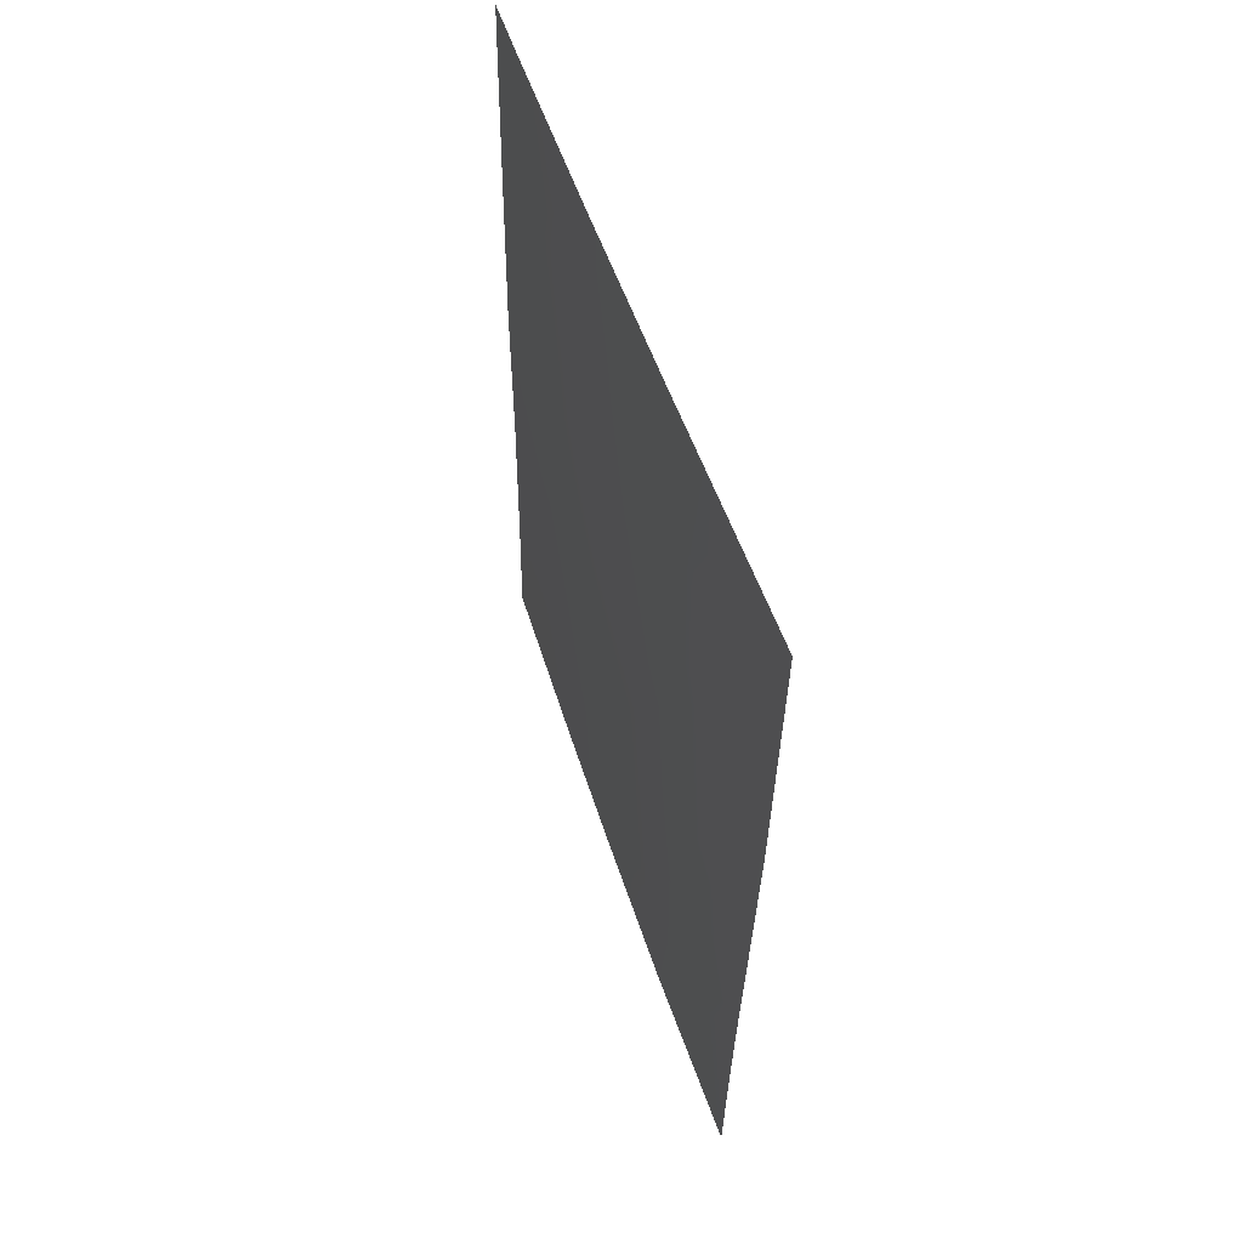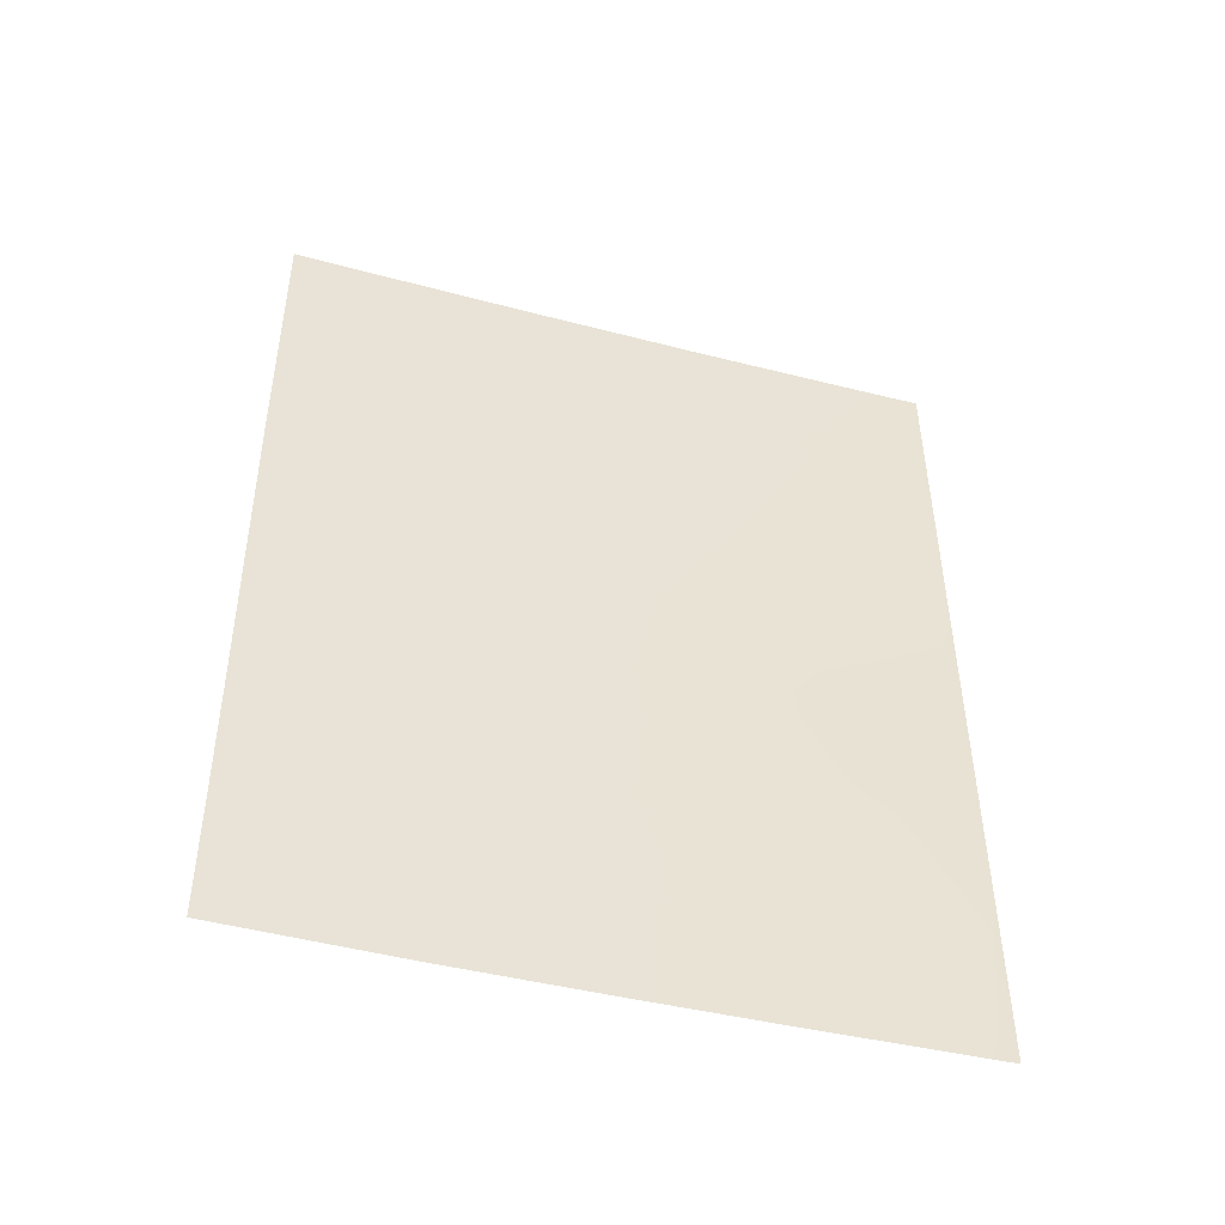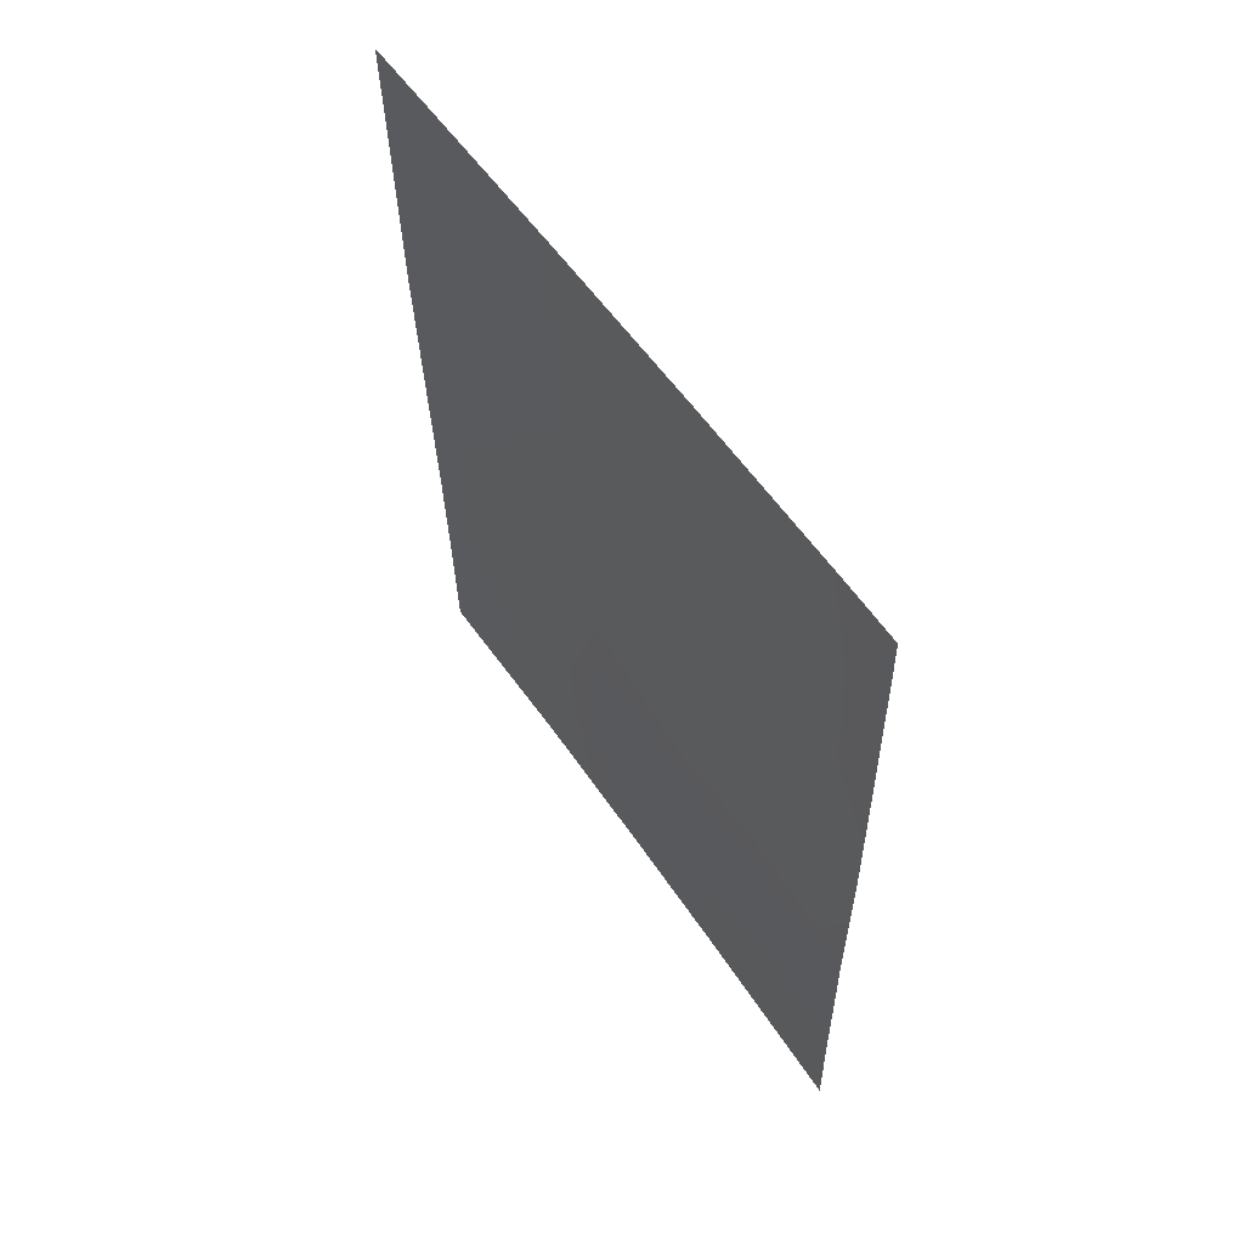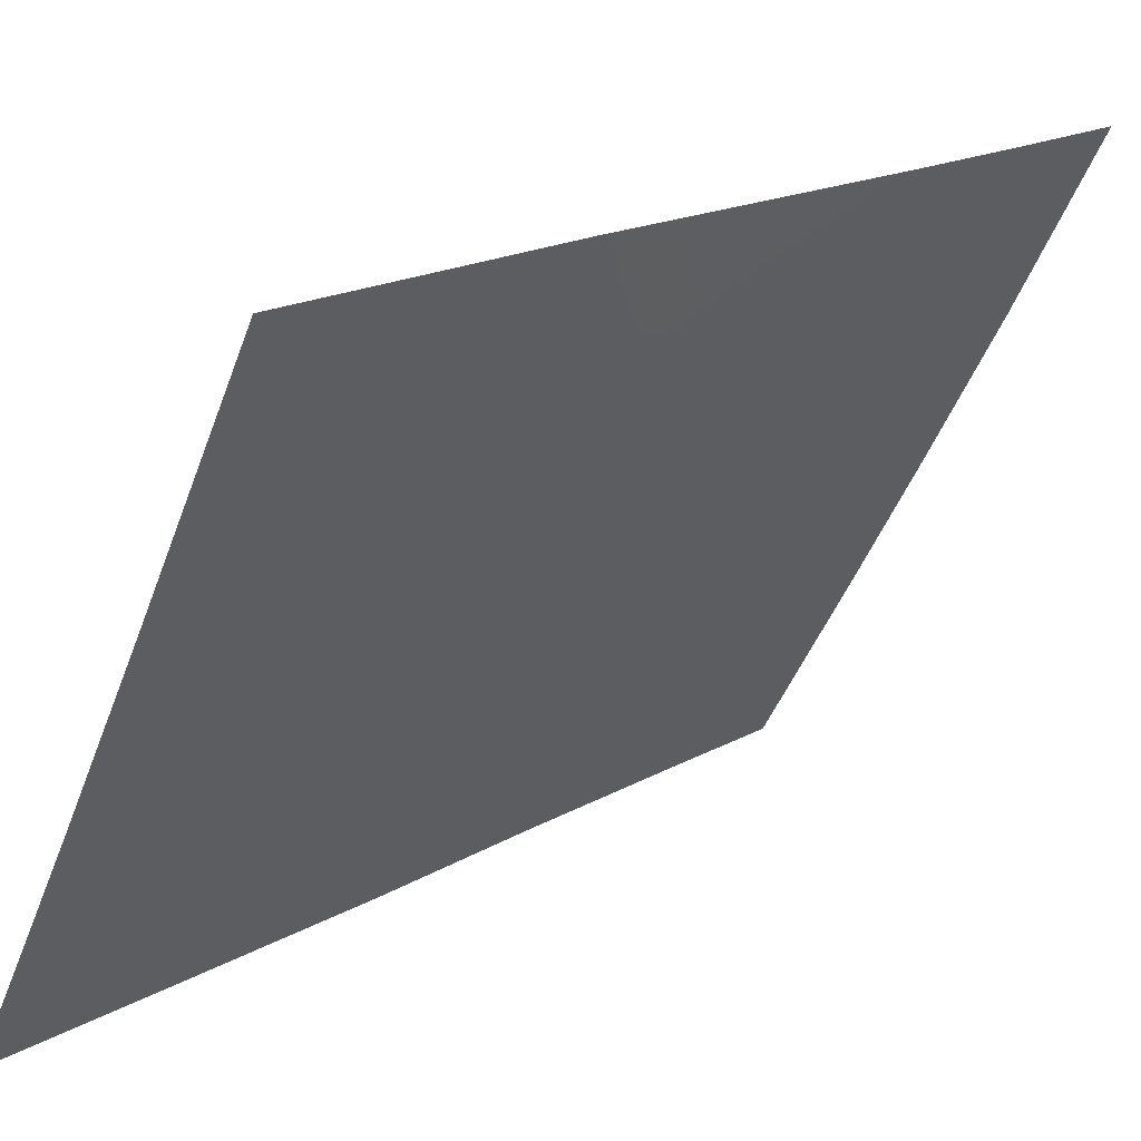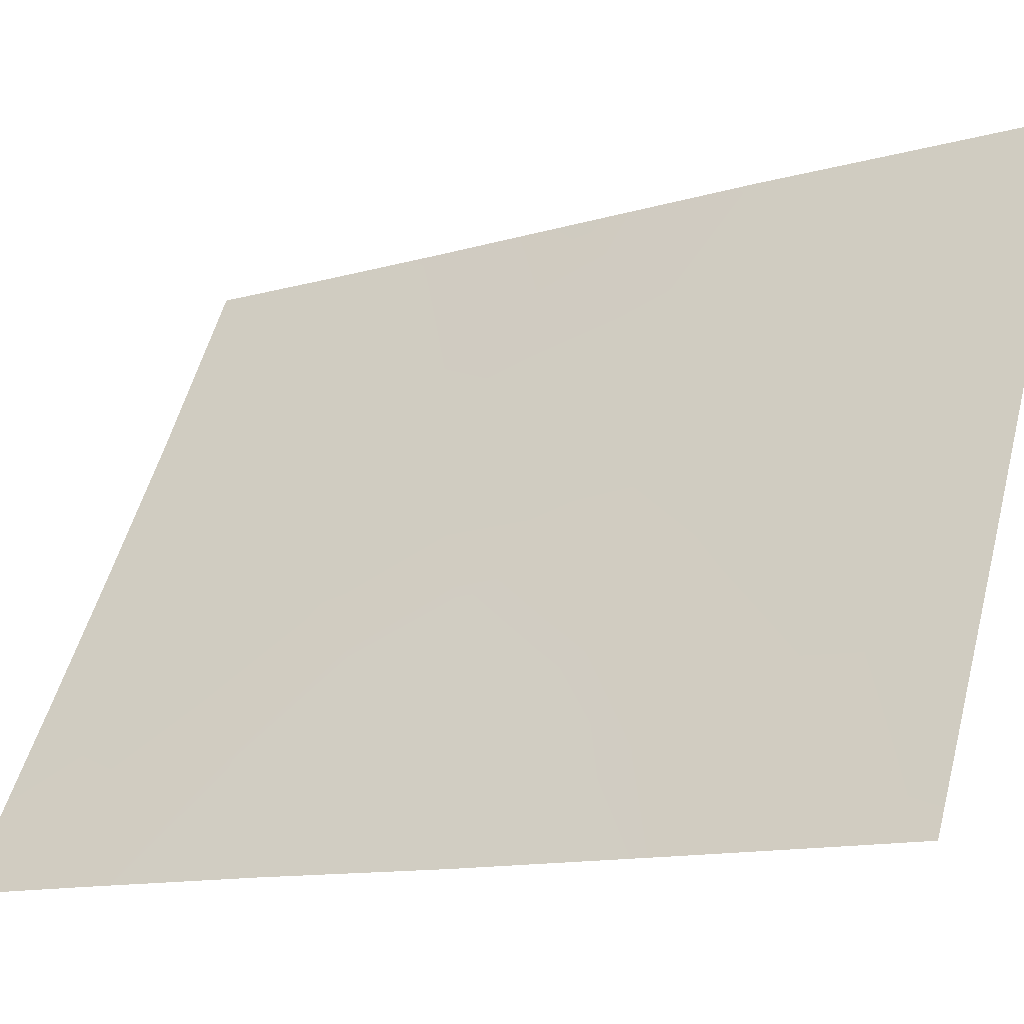
<metadata>
{"format":"obj","ext":"obj","renderer":"f3d","projection":"perspective","resolution":1024,"background":"white","views":[{"elev":56.0,"azim":-47.0,"up":"+Y"},{"elev":-47.7,"azim":45.5,"up":"+Y"},{"elev":58.6,"azim":117.1,"up":"+Y"},{"elev":19.5,"azim":-137.5,"up":"+Z"},{"elev":-11.7,"azim":122.2,"up":"+Z"}]}
</metadata>
<code>
v 91.9 -47.57 59.86
v 92.2 -39.79 59.55
v 90.48 -43.37 62.66
v 89.8 -50 63.7
v 94.35 -40.81 55.58
v 93.93 -38 56.42
v 94.37 -38 55.61
v 89.93 -38 63.91
v 94.32 -50 55.52
v 92.75 -38 58.59
v 90.75 -41.71 62.22
v 91.12 -39.84 61.57
v 91.54 -38 60.85
v 92.06 -50 59.48
v 91.3 -48.53 60.92
v 92.8 -48.18 58.24
v 89.83 -46.55 63.75
v 92.59 -46.17 58.69
v 91.68 -41.62 60.46
v 92.65 -44.38 58.6
v 93.44 -44.86 57.16
v 89.87 -44.35 63.8
v 94.37 -38.88 55.6
v 93.63 -48.6 56.76
v 94.33 -48.18 55.54
v 92.77 -41.44 58.44
v 90.99 -50 61.44
v 91.26 -43.45 61.19
v 93.24 -43.04 57.54
v 90.7 -45.01 62.16
v 90.46 -48.37 62.49
v 92.26 -43.17 59.35
v 94.34 -45.76 55.56
v 93.56 -46.84 56.93
v 94.34 -43.35 55.56
v 89.9 -41.97 63.86
v 89.82 -48.32 63.72
v 93 -50 57.82
v 90.5 -38 62.82
v 89.91 -39.66 63.89
v 90.35 -39.84 63.05
v 91.77 -45.19 60.2
v 90.96 -46.77 61.6
v 93.75 -41.45 56.66
v 93.61 -39.92 56.93
f 13 2 12
f 35 29 44
f 6 7 23
f 18 16 1
f 39 12 41
f 8 41 40
f 26 19 2
f 13 10 2
f 14 27 15
f 27 31 15
f 5 35 44
f 17 22 30
f 21 18 20
f 22 36 3
f 9 38 24
f 24 25 9
f 36 11 3
f 44 29 26
f 27 4 31
f 26 29 32
f 29 35 21
f 29 21 20
f 17 30 43
f 31 17 43
f 20 18 42
f 32 42 28
f 33 25 34
f 21 33 34
f 45 6 23
f 30 3 28
f 34 18 21
f 33 21 35
f 1 15 43
f 31 37 17
f 38 14 16
f 38 16 24
f 24 16 34
f 16 18 34
f 39 13 12
f 25 24 34
f 8 39 41
f 32 28 19
f 32 19 26
f 45 44 26
f 36 41 11
f 40 41 36
f 12 19 11
f 11 41 12
f 12 2 19
f 11 19 28
f 3 11 28
f 37 31 4
f 42 18 1
f 30 22 3
f 20 42 32
f 42 43 30
f 32 29 20
f 15 31 43
f 1 16 14
f 30 28 42
f 15 1 14
f 42 1 43
f 6 45 10
f 5 44 45
f 10 45 2
f 45 26 2
f 5 45 23

</code>
